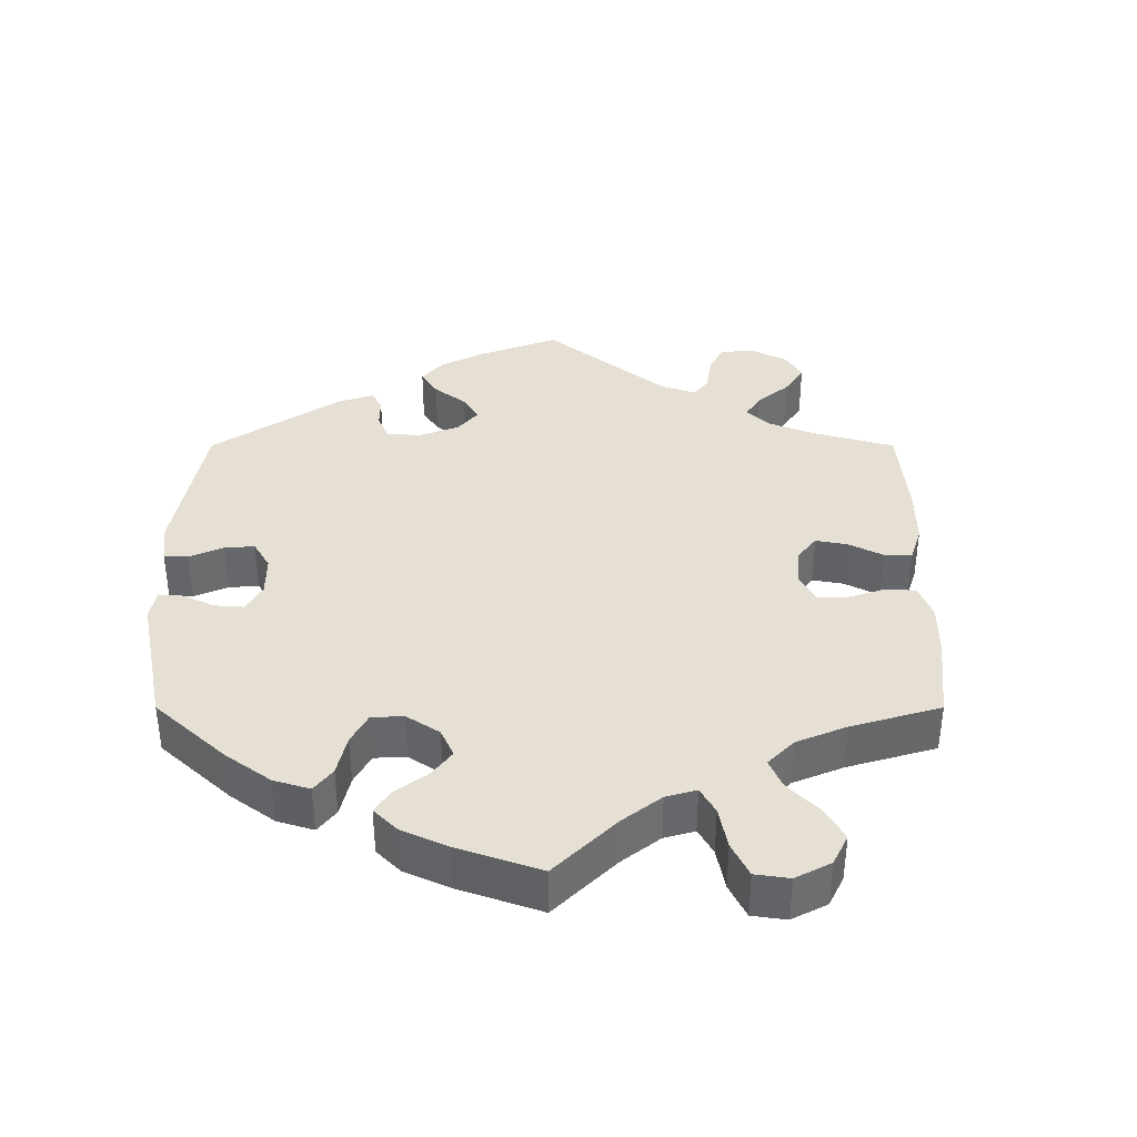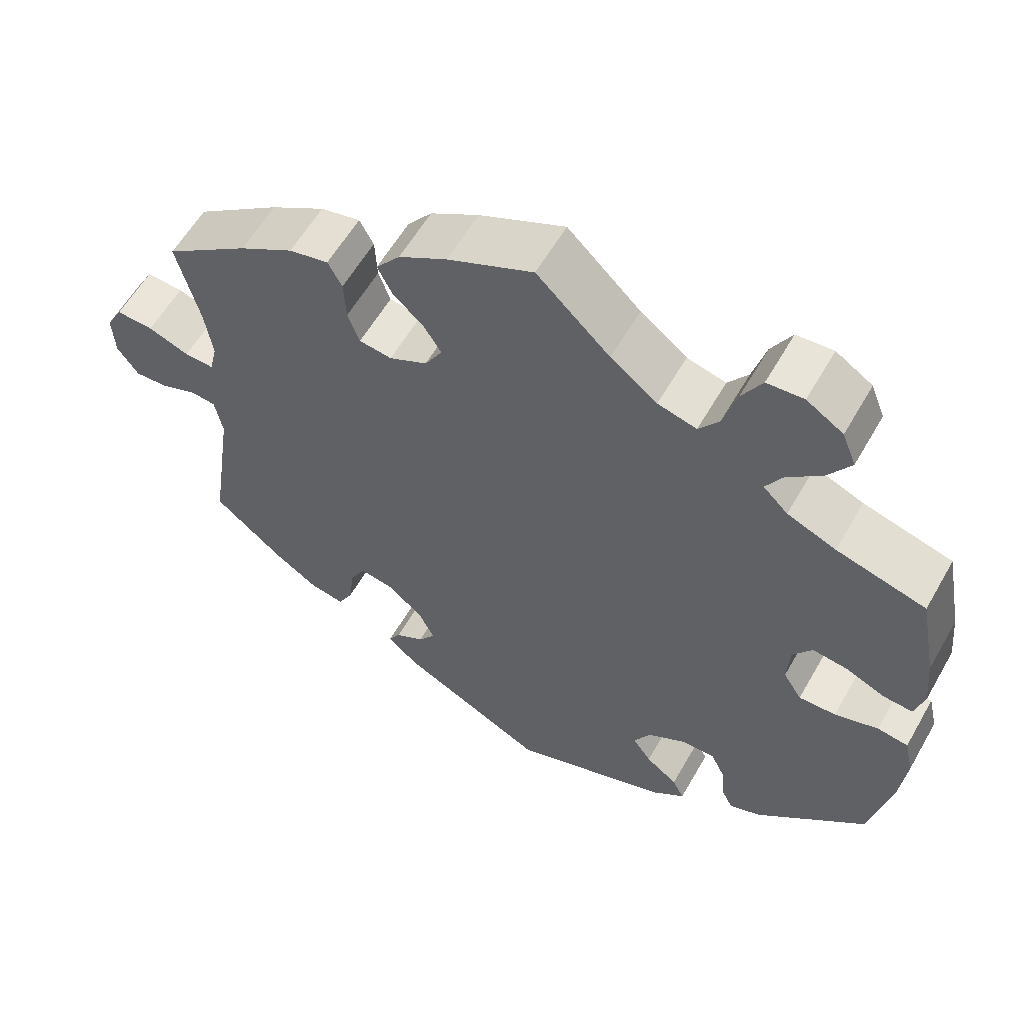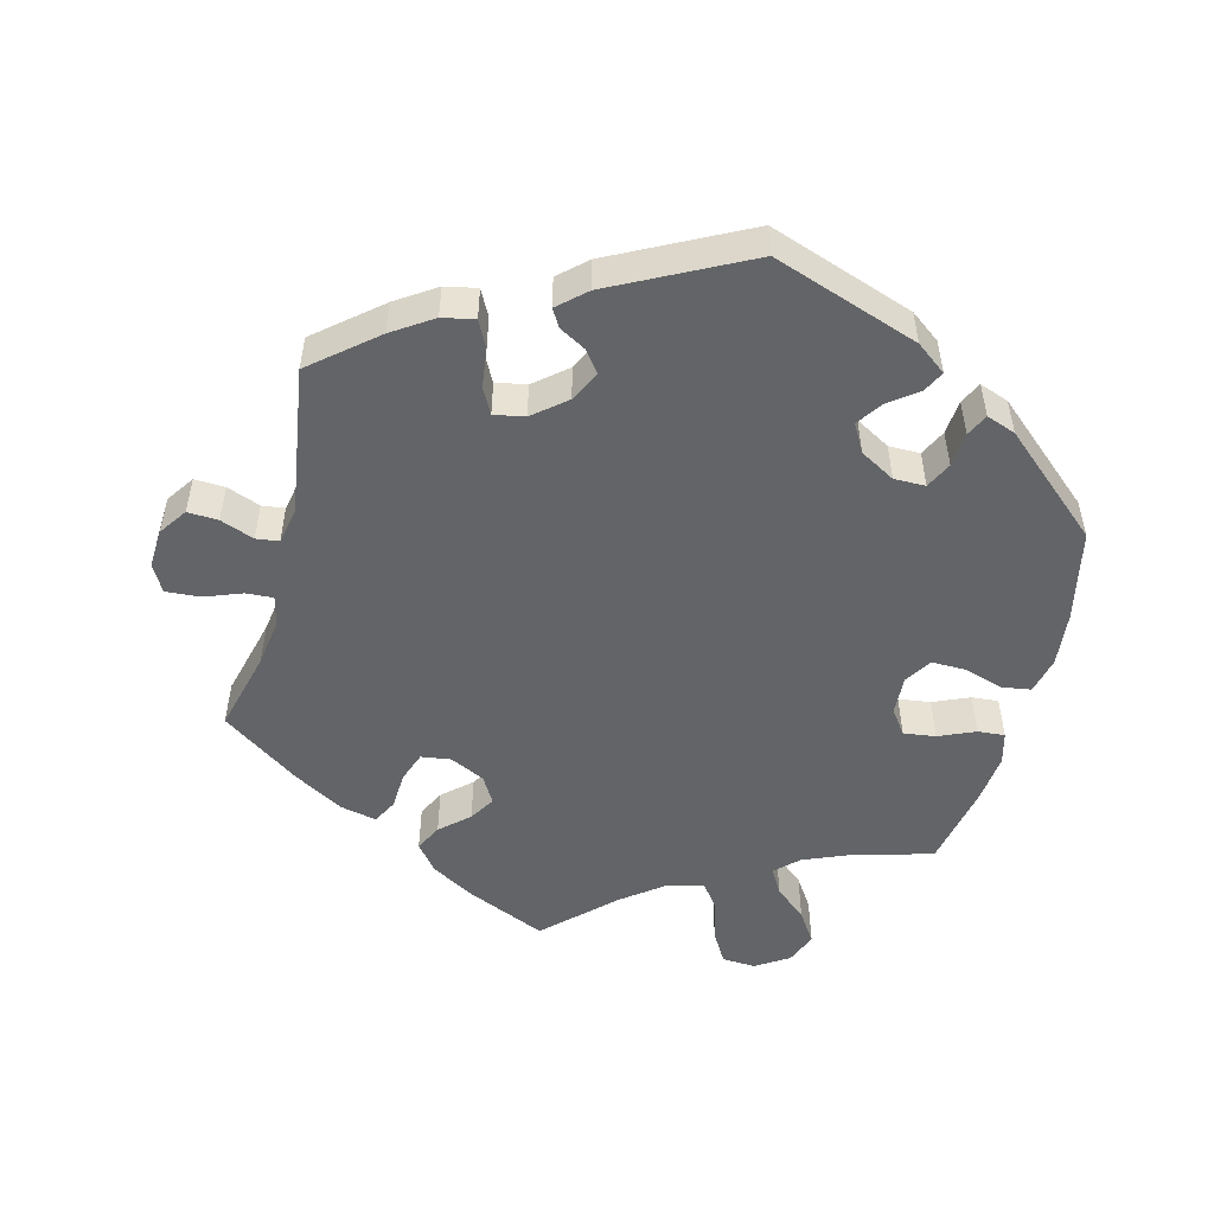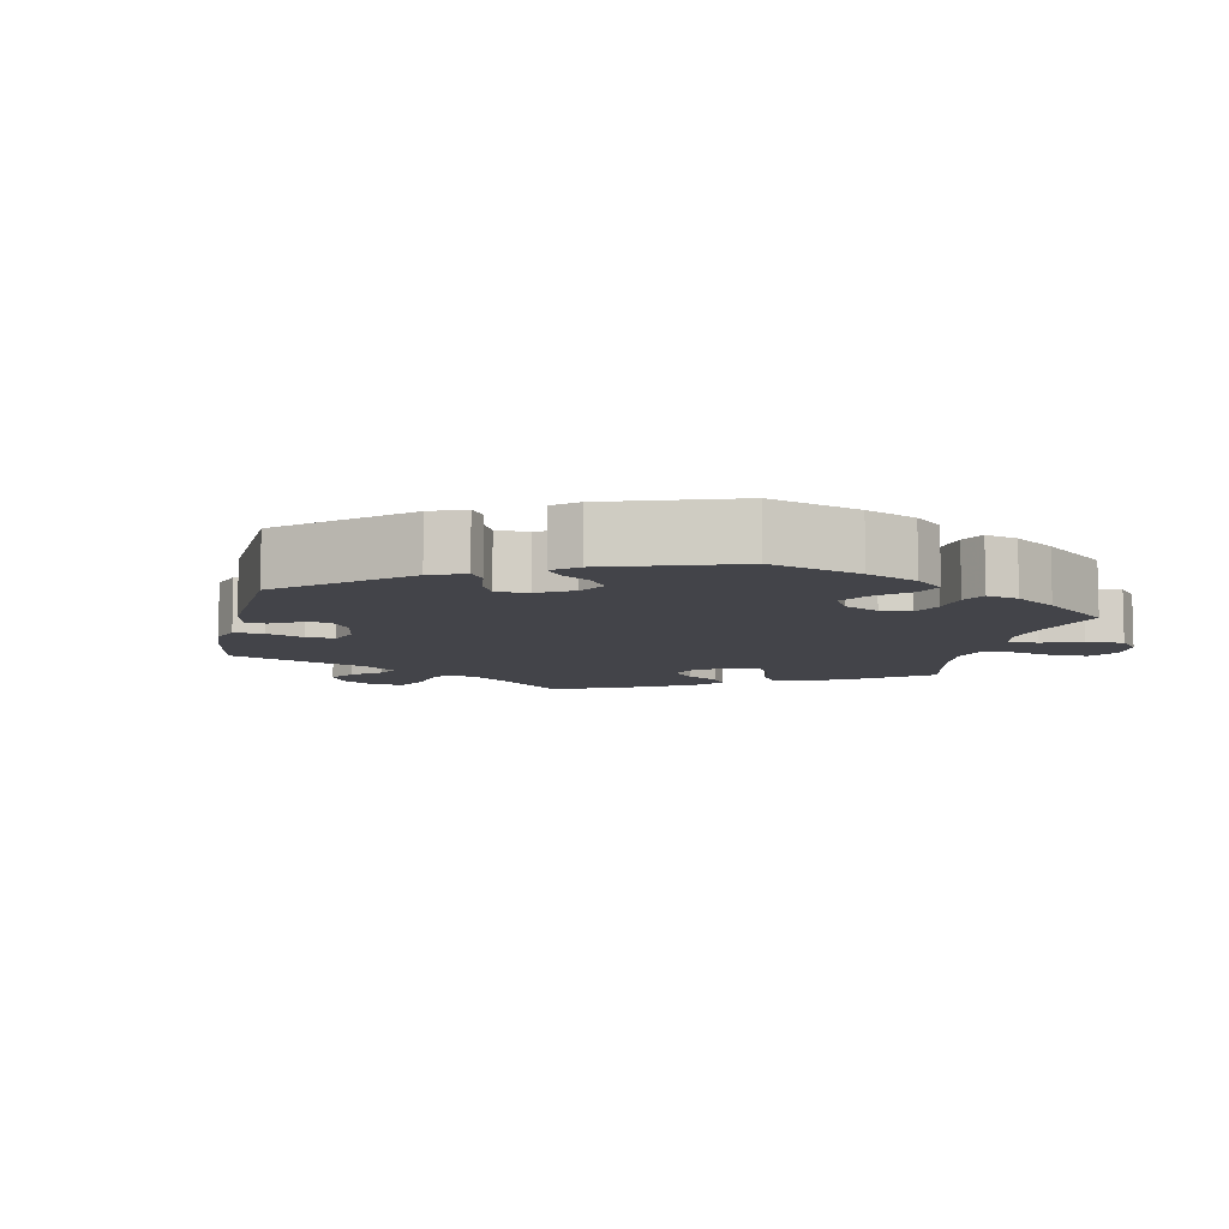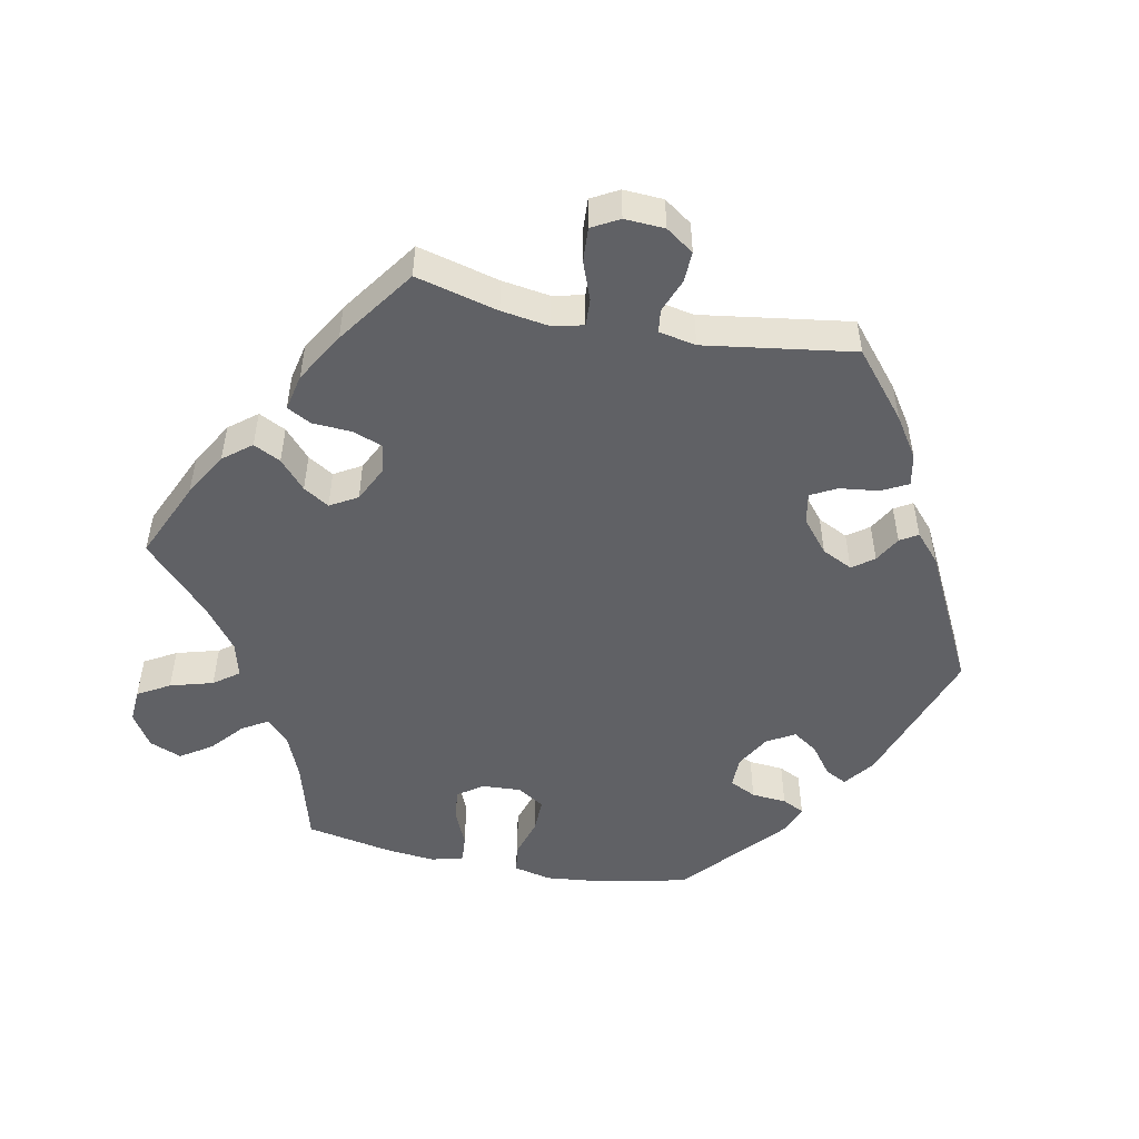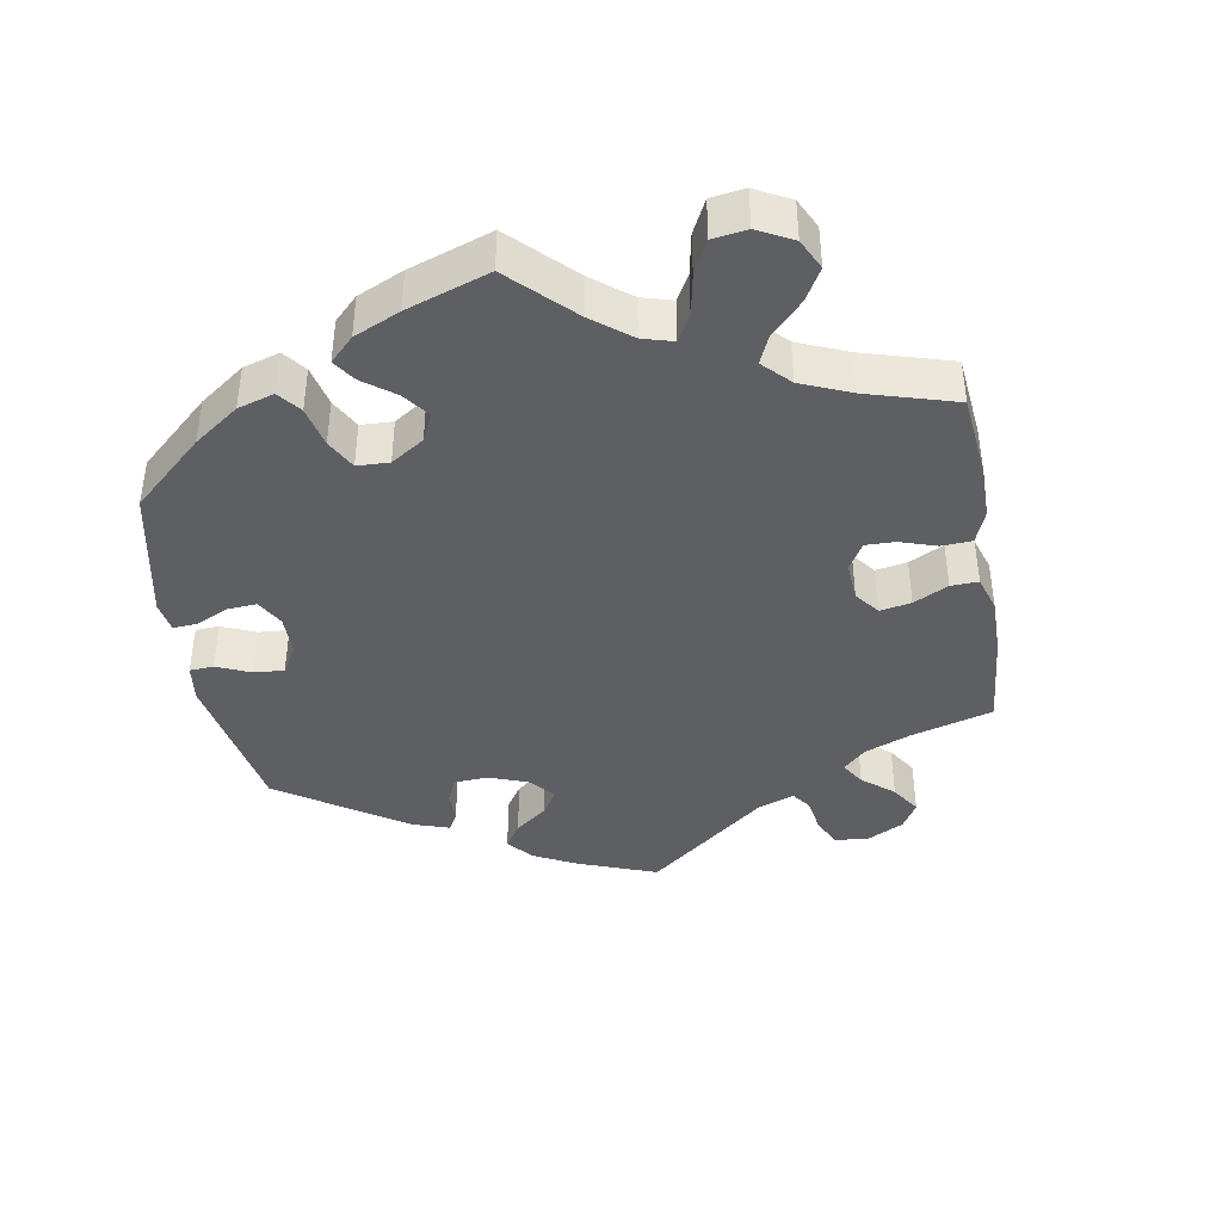
<metadata>
{"format":"obj","ext":"obj","renderer":"f3d","projection":"perspective","resolution":1024,"background":"white","views":[{"elev":38.1,"azim":-60.0,"up":"+Y"},{"elev":58.7,"azim":-150.4,"up":"+Z"},{"elev":-51.1,"azim":165.6,"up":"+Y"},{"elev":-8.4,"azim":-132.3,"up":"+Y"},{"elev":-50.4,"azim":78.7,"up":"+Y"},{"elev":-41.4,"azim":-50.3,"up":"+Y"}]}
</metadata>
<code>
v -0.386 0.07 0.321
v -0.323 0.07 0.347
v -0.291 0.07 0.378
v -0.312 0.07 0.414
v -0.357 0.07 0.453
v -0.386 0.07 0.497
v -0.368 0.07 0.542
v -0.321 0.07 0.572
v -0.274 0.07 0.569
v -0.248 0.07 0.524
v -0.231 0.07 0.464
v -0.205 0.07 0.429
v -0.155 0.07 0.442
v -0.095 0.07 0.488
v -0.001 0.07 0.578
v 0.109 0.07 0.529
v 0.171 0.07 0.493
v 0.202 0.07 0.454
v 0.183 0.07 0.416
v 0.143 0.07 0.38
v 0.121 0.07 0.344
v 0.143 0.07 0.306
v 0.192 0.07 0.282
v 0.234 0.07 0.288
v 0.249 0.07 0.33
v 0.252 0.07 0.384
v 0.27 0.07 0.418
v 0.321 0.07 0.407
v 0.391 0.07 0.366
v 0.5 0.07 0.289
v 0.471 0.07 0.174
v 0.461 0.07 0.107
v 0.471 0.07 0.064
v 0.509 0.07 0.066
v 0.562 0.07 0.086
v 0.61 0.07 0.089
v 0.631 0.07 0.051
v 0.628 0.07 -0.005
v 0.601 0.07 -0.044
v 0.558 0.07 -0.042
v 0.511 0.07 -0.024
v 0.479 0.07 -0.028
v 0.469 0.07 -0.08
v 0.5 0.07 -0.289
v 0.41 0.07 -0.364
v 0.354 0.07 -0.401
v 0.309 0.07 -0.41
v 0.29 0.07 -0.373
v 0.283 0.07 -0.318
v 0.264 0.07 -0.282
v 0.221 0.07 -0.29
v 0.175 0.07 -0.328
v 0.154 0.07 -0.371
v 0.176 0.07 -0.401
v 0.213 0.07 -0.422
v 0.228 0.07 -0.447
v 0.189 0.07 -0.482
v 0 0.07 -0.578
v -0.204 0.07 -0.507
v -0.246 0.07 -0.475
v -0.231 0.07 -0.445
v -0.19 0.07 -0.414
v -0.166 0.07 -0.379
v -0.188 0.07 -0.34
v -0.237 0.07 -0.312
v -0.281 0.07 -0.312
v -0.299 0.07 -0.349
v -0.303 0.07 -0.398
v -0.318 0.07 -0.429
v -0.359 0.07 -0.414
v -0.501 0.07 -0.289
v -0.529 0.07 -0.16
v -0.537 0.07 -0.083
v -0.525 0.07 -0.031
v -0.485 0.07 -0.025
v -0.429 0.07 -0.042
v -0.381 0.07 -0.043
v -0.357 0.07 -0.005
v -0.36 0.07 0.05
v -0.385 0.07 0.085
v -0.43 0.07 0.079
v -0.481 0.07 0.057
v -0.519 0.07 0.054
v -0.531 0.07 0.099
v -0.524 0.07 0.169
v -0.501 0.07 0.289
v -0.386 0 0.321
v -0.323 0 0.347
v -0.291 0 0.378
v -0.312 0 0.414
v -0.357 0 0.453
v -0.386 0 0.497
v -0.368 0 0.542
v -0.321 0 0.572
v -0.274 0 0.569
v -0.248 0 0.524
v -0.231 0 0.464
v -0.205 0 0.429
v -0.155 0 0.442
v -0.095 0 0.488
v -0.001 0 0.578
v 0.109 0 0.529
v 0.171 0 0.493
v 0.202 0 0.454
v 0.183 0 0.416
v 0.143 0 0.38
v 0.121 0 0.344
v 0.143 0 0.306
v 0.192 0 0.282
v 0.234 0 0.288
v 0.249 0 0.33
v 0.252 0 0.384
v 0.27 0 0.418
v 0.321 0 0.407
v 0.391 0 0.366
v 0.5 0 0.289
v 0.471 0 0.174
v 0.461 0 0.107
v 0.471 0 0.064
v 0.509 0 0.066
v 0.562 0 0.086
v 0.61 0 0.089
v 0.631 0 0.051
v 0.628 0 -0.005
v 0.601 0 -0.044
v 0.558 0 -0.042
v 0.511 0 -0.024
v 0.479 0 -0.028
v 0.469 0 -0.08
v 0.5 0 -0.289
v 0.41 0 -0.364
v 0.354 0 -0.401
v 0.309 0 -0.41
v 0.29 0 -0.373
v 0.283 0 -0.318
v 0.264 0 -0.282
v 0.221 0 -0.29
v 0.175 0 -0.328
v 0.154 0 -0.371
v 0.176 0 -0.401
v 0.213 0 -0.422
v 0.228 0 -0.447
v 0.189 0 -0.482
v 0 0 -0.578
v -0.204 0 -0.507
v -0.246 0 -0.475
v -0.231 0 -0.445
v -0.19 0 -0.414
v -0.166 0 -0.379
v -0.188 0 -0.34
v -0.237 0 -0.312
v -0.281 0 -0.312
v -0.299 0 -0.349
v -0.303 0 -0.398
v -0.318 0 -0.429
v -0.359 0 -0.414
v -0.501 0 -0.289
v -0.529 0 -0.16
v -0.537 0 -0.083
v -0.525 0 -0.031
v -0.485 0 -0.025
v -0.429 0 -0.042
v -0.381 0 -0.043
v -0.357 0 -0.005
v -0.36 0 0.05
v -0.385 0 0.085
v -0.43 0 0.079
v -0.481 0 0.057
v -0.519 0 0.054
v -0.531 0 0.099
v -0.524 0 0.169
v -0.501 0 0.289
f 85 86 1
f 84 85 1 2
f 81 82 83 84
f 80 81 84 2
f 79 80 2 3
f 78 79 3
f 73 74 75 76
f 73 76 77
f 72 73 77
f 71 72 77
f 70 71 77 78
f 67 68 69 70
f 66 67 70 78
f 59 60 61 62
f 59 62 63
f 58 59 63
f 57 58 63 64
f 54 55 56 57
f 53 54 57 64
f 46 47 48 49
f 46 49 50
f 43 44 45 46
f 42 43 46 50
f 38 39 40 41
f 38 41 42
f 37 38 42
f 34 35 36 37
f 33 34 37 42
f 32 33 42 50
f 28 29 30 31
f 25 26 27 28
f 24 25 28 31
f 23 24 31 32
f 17 18 19 20
f 17 20 21
f 14 15 16 17
f 13 14 17 21
f 12 13 21 22
f 8 9 10 11
f 8 11 12
f 7 8 12
f 4 5 6 7
f 3 4 7 12
f 65 66 78 3
f 52 53 64 65
f 51 52 65 3
f 23 32 50 51
f 22 23 51
f 3 12 22 51
f 87 172 171
f 88 87 171 170
f 170 169 168 167
f 88 170 167 166
f 89 88 166 165
f 89 165 164
f 162 161 160 159
f 163 162 159
f 163 159 158
f 163 158 157
f 164 163 157 156
f 156 155 154 153
f 164 156 153 152
f 148 147 146 145
f 149 148 145
f 149 145 144
f 150 149 144 143
f 143 142 141 140
f 150 143 140 139
f 135 134 133 132
f 136 135 132
f 132 131 130 129
f 136 132 129 128
f 127 126 125 124
f 128 127 124
f 128 124 123
f 123 122 121 120
f 128 123 120 119
f 136 128 119 118
f 117 116 115 114
f 114 113 112 111
f 117 114 111 110
f 118 117 110 109
f 106 105 104 103
f 107 106 103
f 103 102 101 100
f 107 103 100 99
f 108 107 99 98
f 97 96 95 94
f 98 97 94
f 98 94 93
f 93 92 91 90
f 98 93 90 89
f 89 164 152 151
f 151 150 139 138
f 89 151 138 137
f 137 136 118 109
f 137 109 108
f 137 108 98 89
f 1 87 88 2
f 2 88 89 3
f 3 89 90 4
f 4 90 91 5
f 5 91 92 6
f 6 92 93 7
f 7 93 94 8
f 8 94 95 9
f 9 95 96 10
f 10 96 97 11
f 11 97 98 12
f 12 98 99 13
f 13 99 100 14
f 14 100 101 15
f 15 101 102 16
f 16 102 103 17
f 17 103 104 18
f 18 104 105 19
f 19 105 106 20
f 20 106 107 21
f 21 107 108 22
f 22 108 109 23
f 23 109 110 24
f 24 110 111 25
f 25 111 112 26
f 26 112 113 27
f 27 113 114 28
f 28 114 115 29
f 29 115 116 30
f 30 116 117 31
f 31 117 118 32
f 32 118 119 33
f 33 119 120 34
f 34 120 121 35
f 35 121 122 36
f 36 122 123 37
f 37 123 124 38
f 38 124 125 39
f 39 125 126 40
f 40 126 127 41
f 41 127 128 42
f 42 128 129 43
f 43 129 130 44
f 44 130 131 45
f 45 131 132 46
f 46 132 133 47
f 47 133 134 48
f 48 134 135 49
f 49 135 136 50
f 50 136 137 51
f 51 137 138 52
f 52 138 139 53
f 53 139 140 54
f 54 140 141 55
f 55 141 142 56
f 56 142 143 57
f 57 143 144 58
f 58 144 145 59
f 59 145 146 60
f 60 146 147 61
f 61 147 148 62
f 62 148 149 63
f 63 149 150 64
f 64 150 151 65
f 65 151 152 66
f 66 152 153 67
f 67 153 154 68
f 68 154 155 69
f 69 155 156 70
f 70 156 157 71
f 71 157 158 72
f 72 158 159 73
f 73 159 160 74
f 74 160 161 75
f 75 161 162 76
f 76 162 163 77
f 77 163 164 78
f 78 164 165 79
f 79 165 166 80
f 80 166 167 81
f 81 167 168 82
f 82 168 169 83
f 83 169 170 84
f 84 170 171 85
f 85 171 172 86
f 86 172 87 1

</code>
